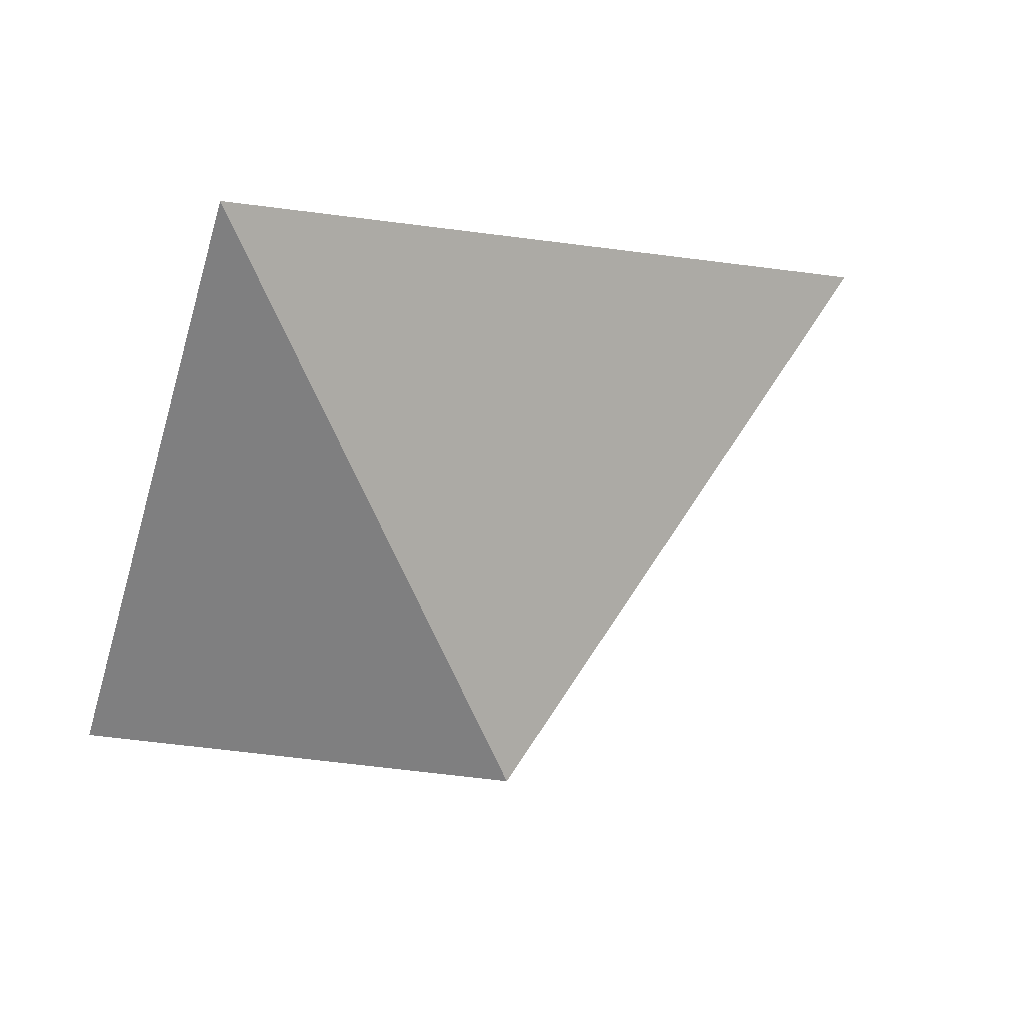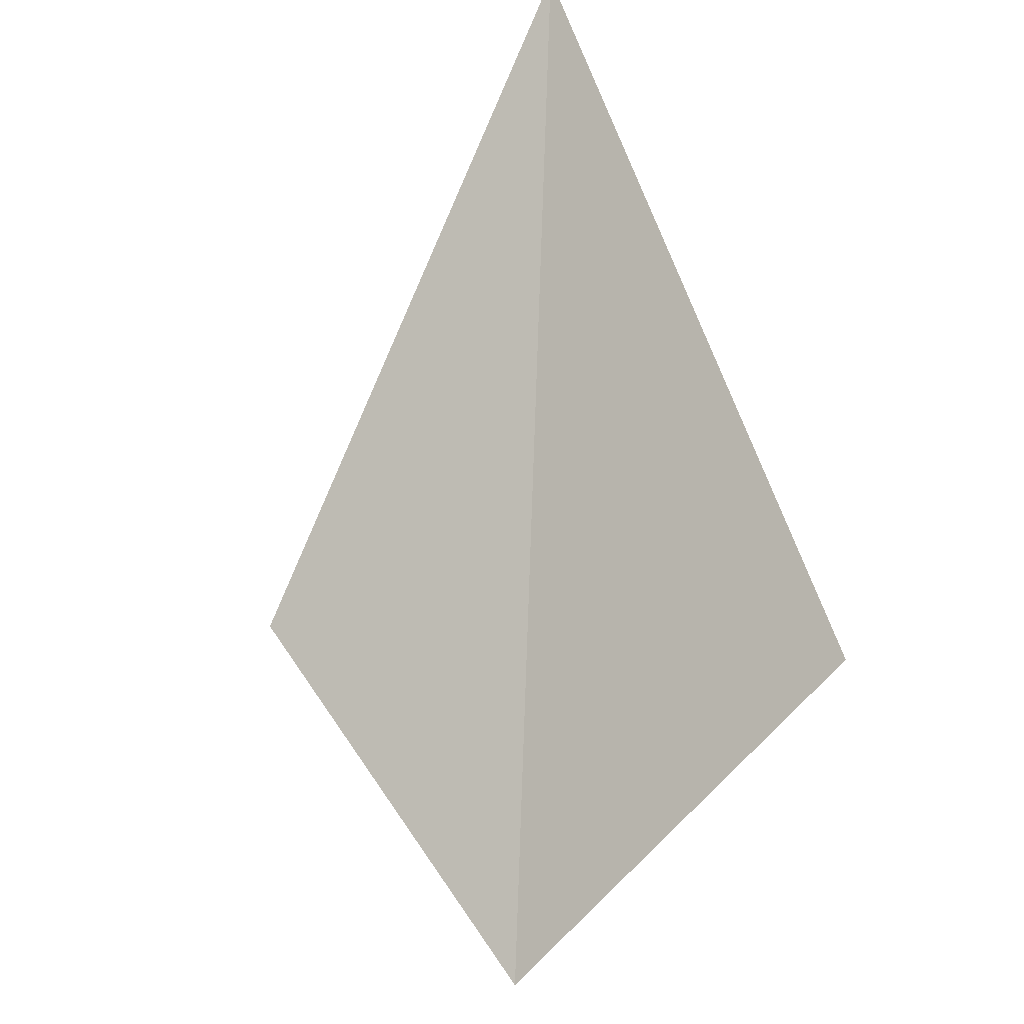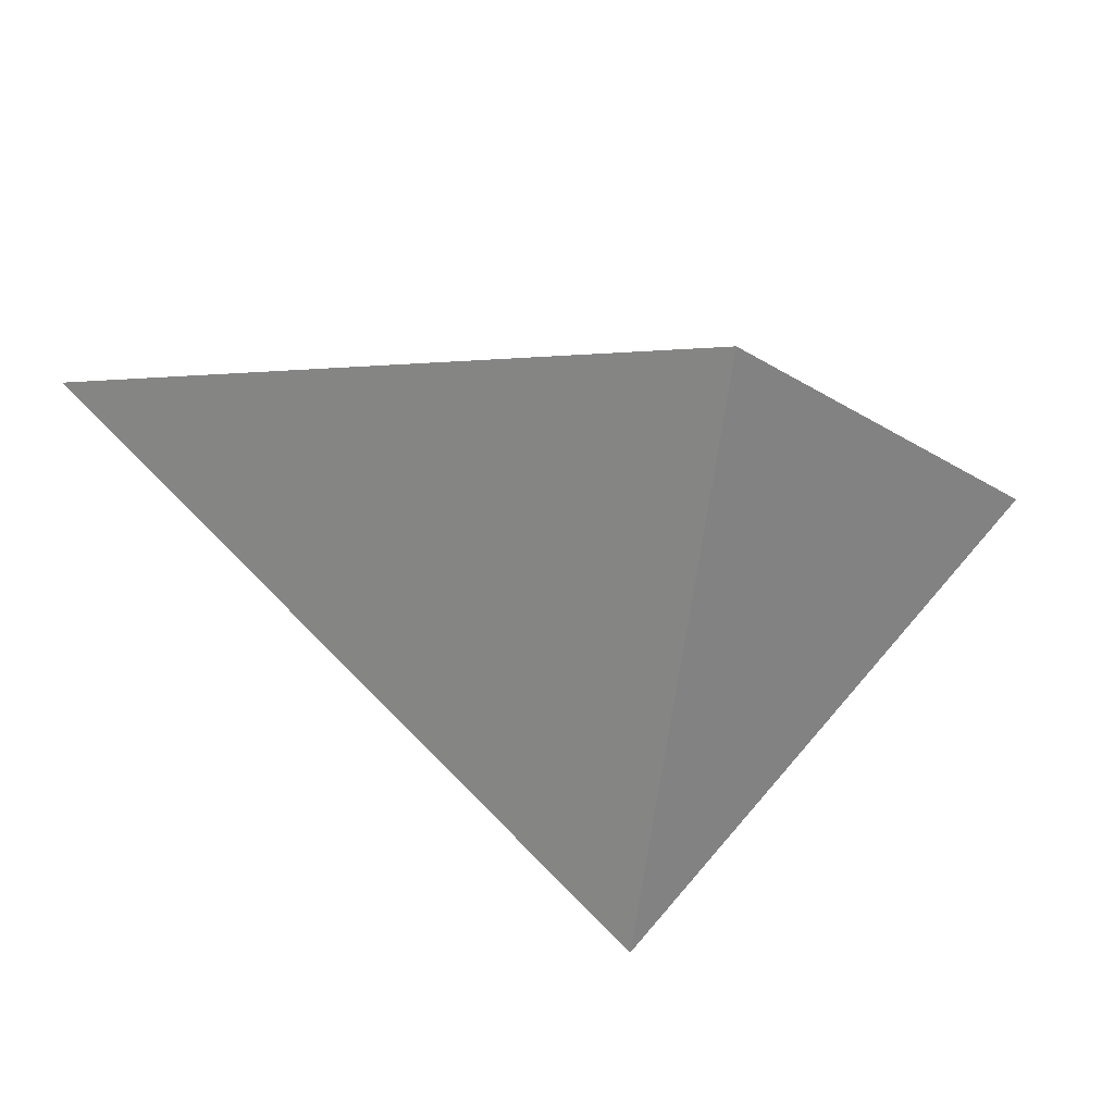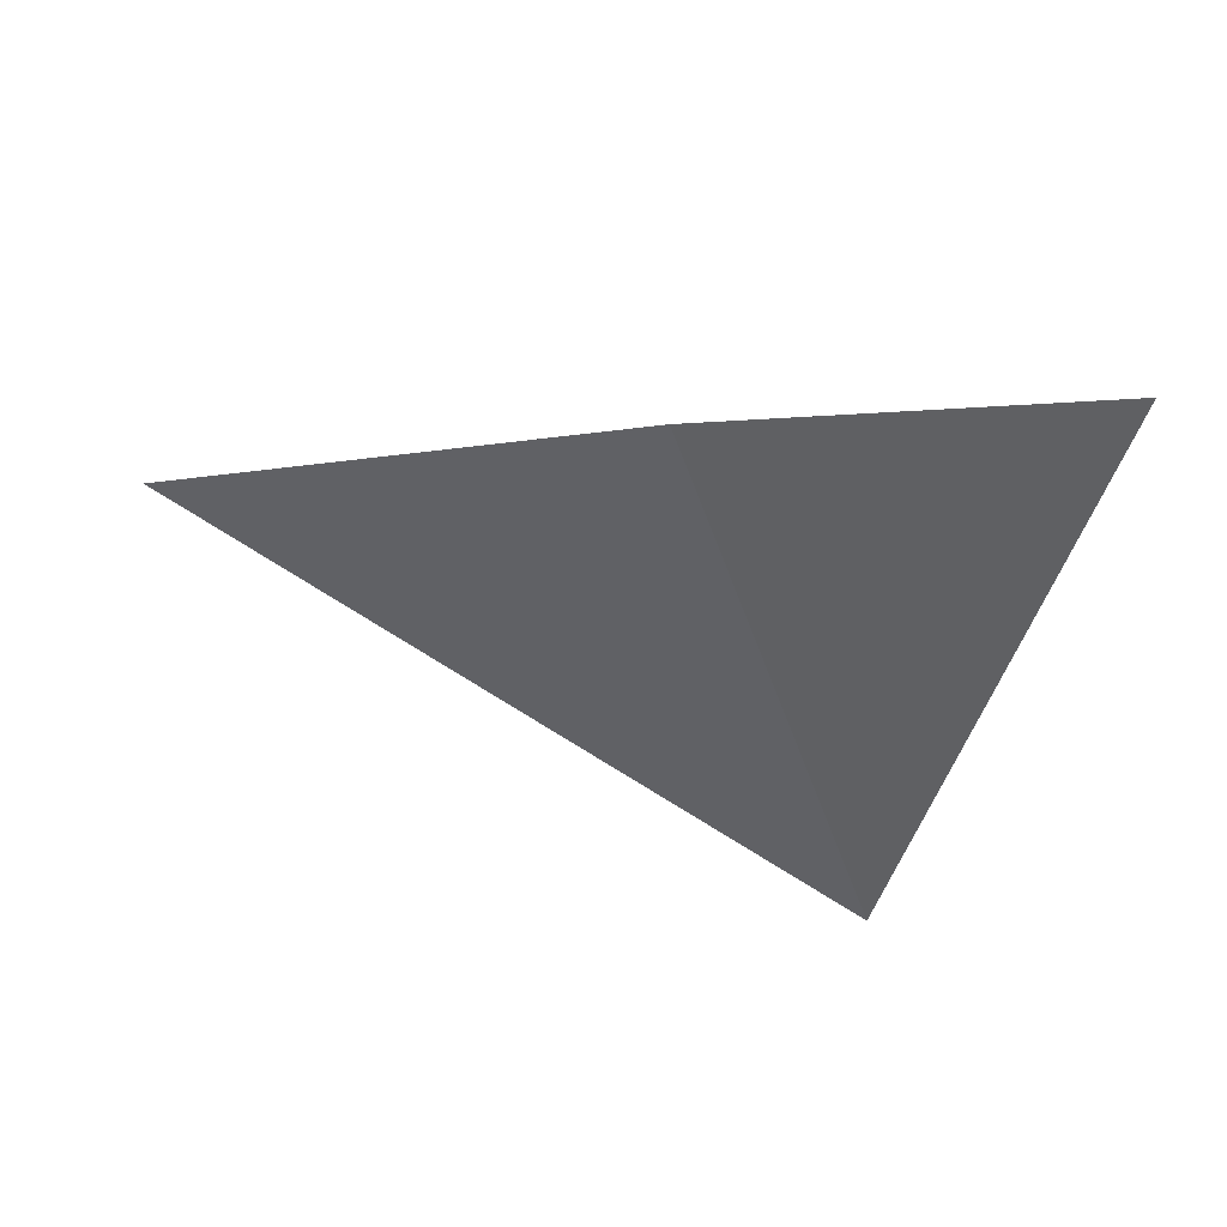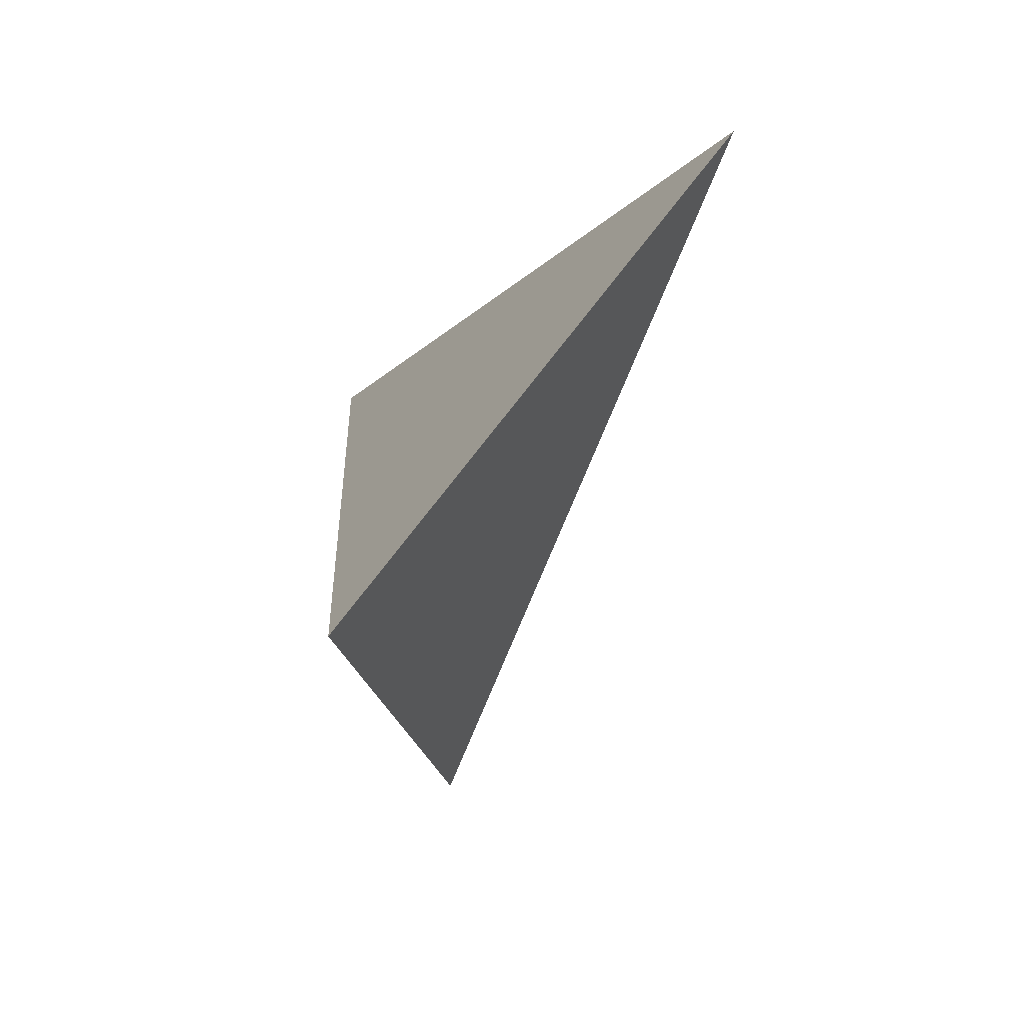
<metadata>
{"format":"obj","ext":"obj","renderer":"f3d","projection":"perspective","resolution":1024,"background":"white","views":[{"elev":-1.7,"azim":-9.7,"up":"+Z"},{"elev":78.9,"azim":-118.9,"up":"+Y"},{"elev":-40.5,"azim":143.0,"up":"+Y"},{"elev":-19.4,"azim":169.9,"up":"+Y"},{"elev":-16.9,"azim":-89.2,"up":"+Z"}]}
</metadata>
<code>
v 0.8068 0.2807 -0.5237
v 1.066 0.3714 -0.1792
v 0.5417 0.3294 -0.4942
v 0.6177 0.1154 -0.1834
f 2 1 3
f 3 1 4
f 4 1 2
f 4 2 3

</code>
